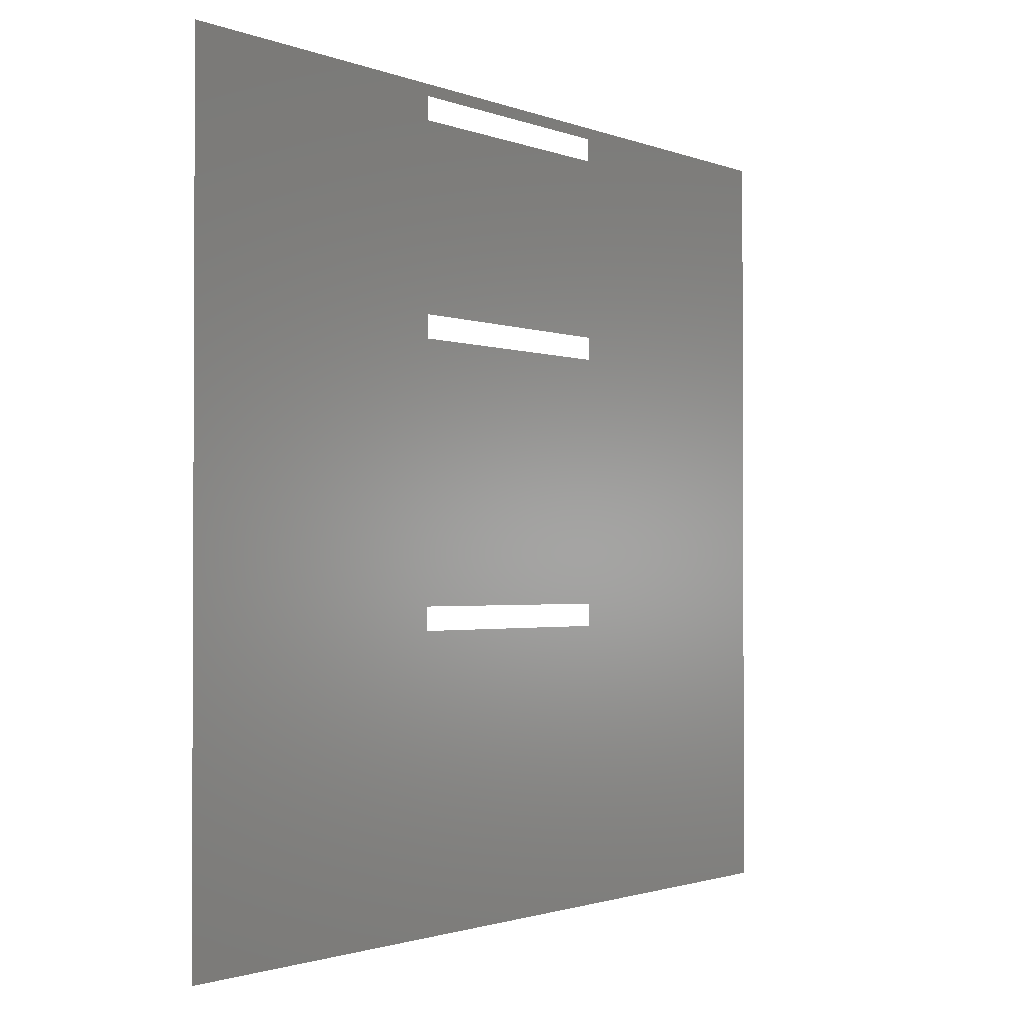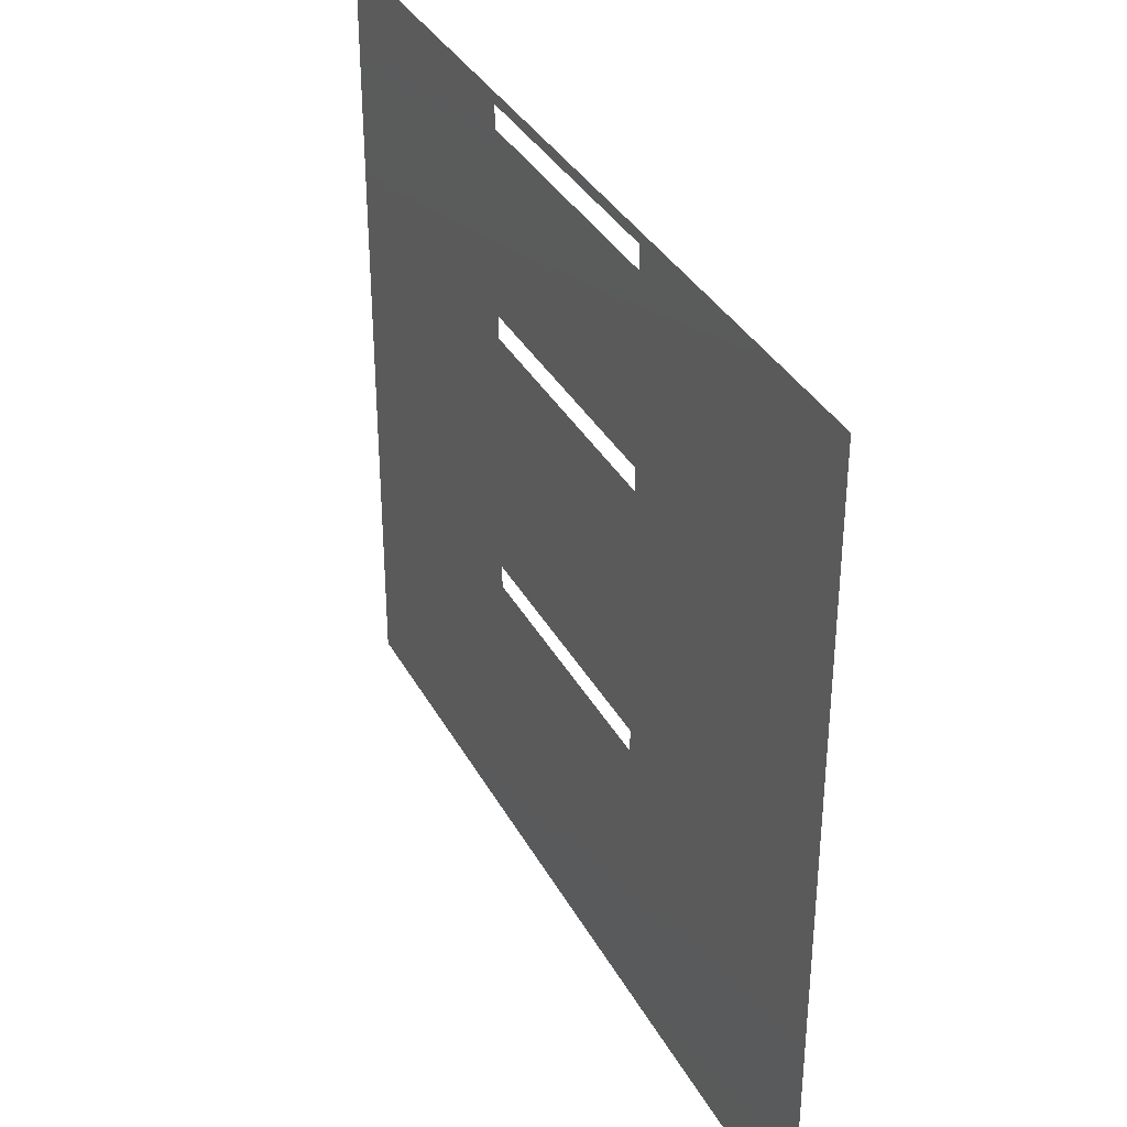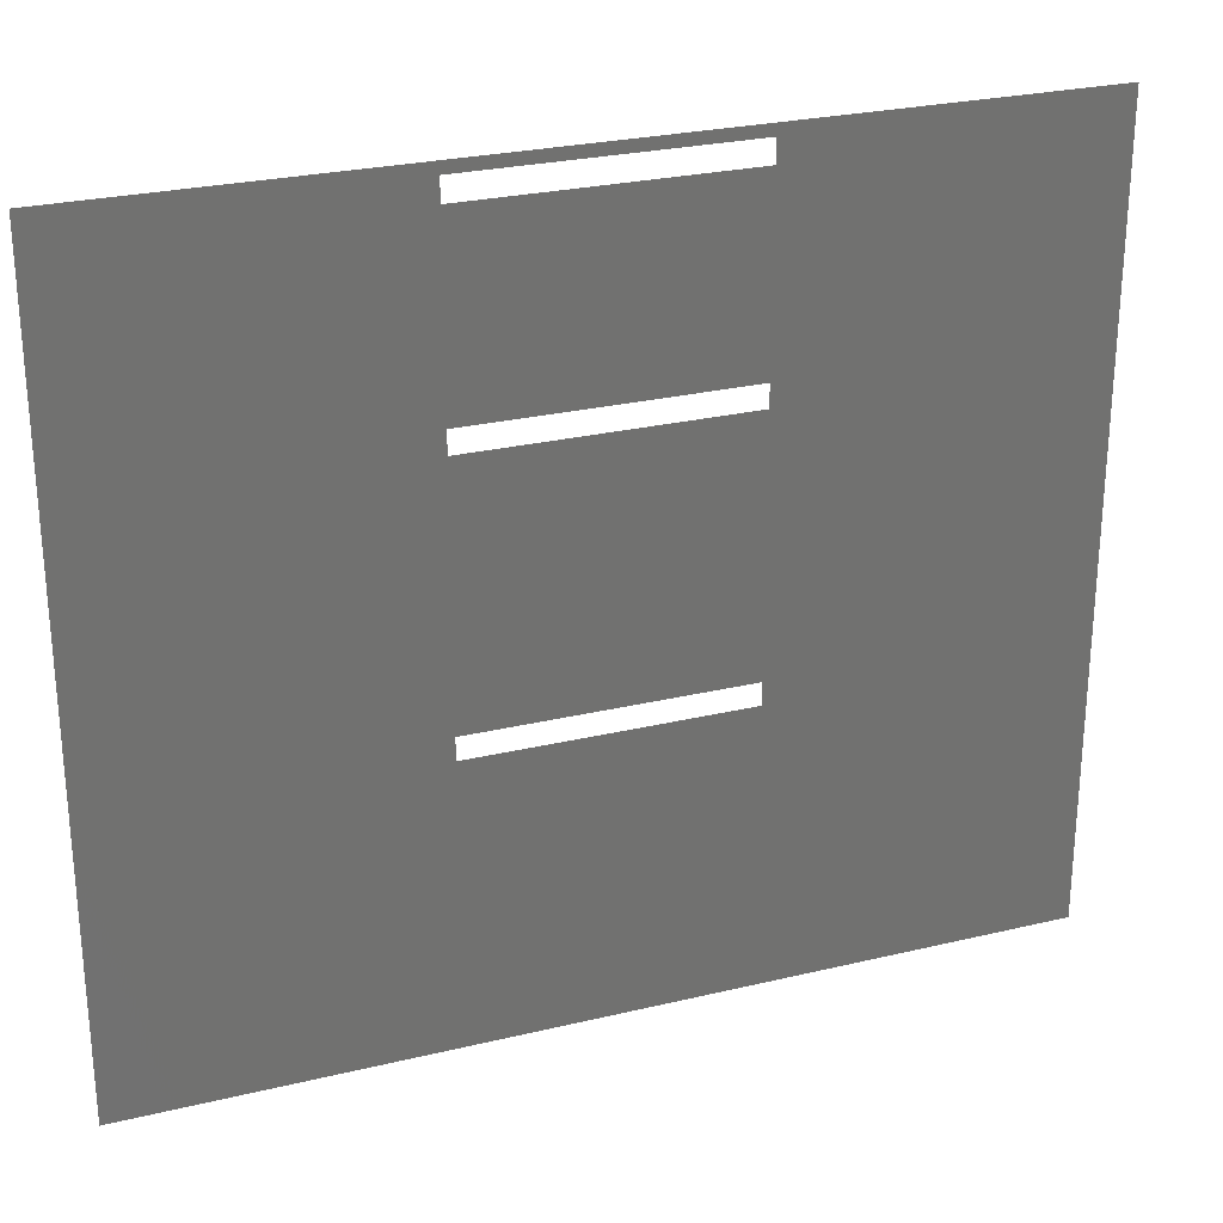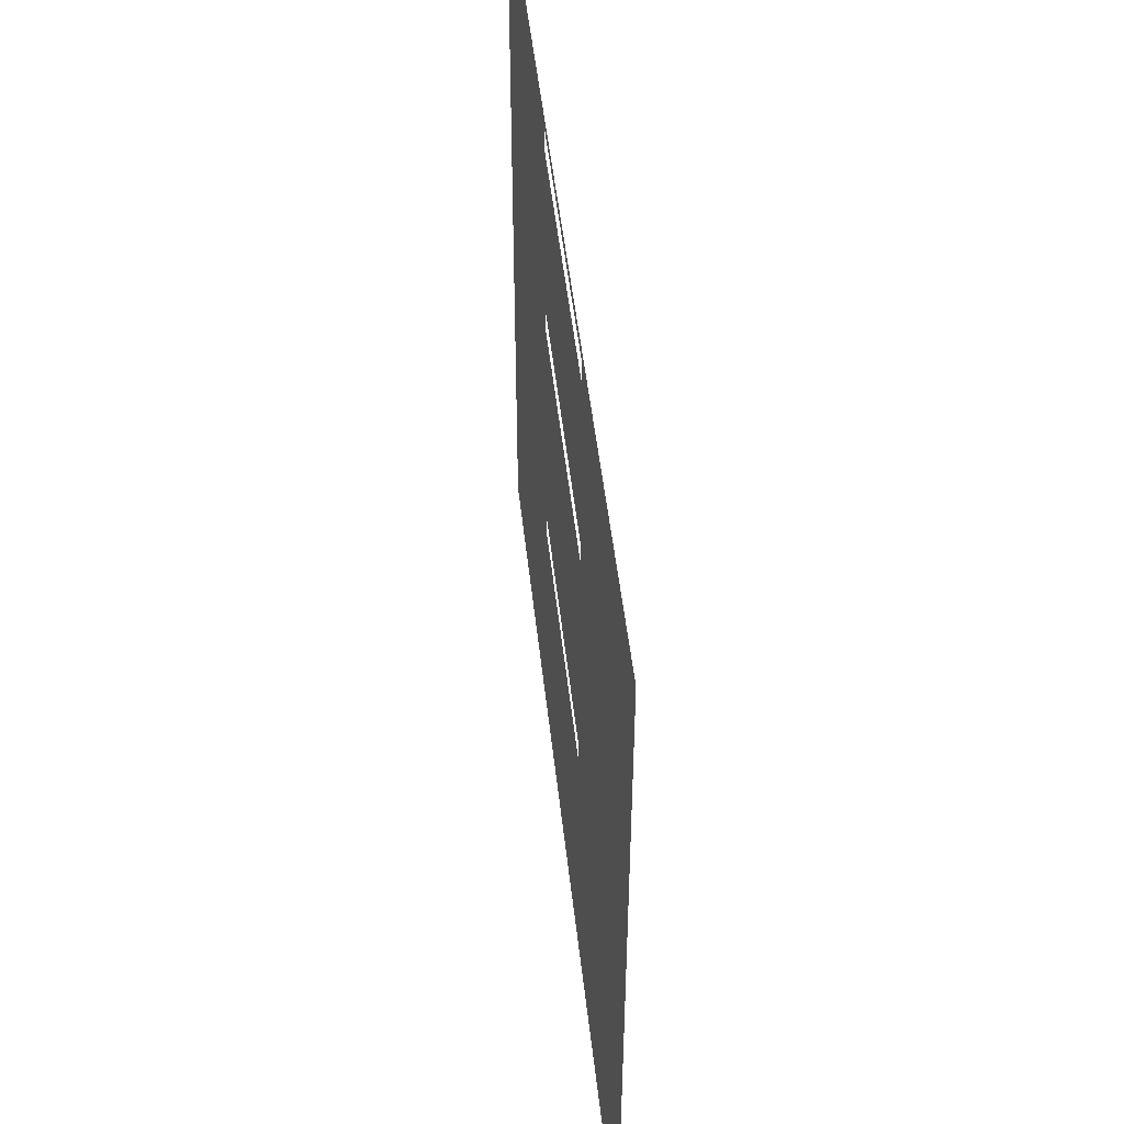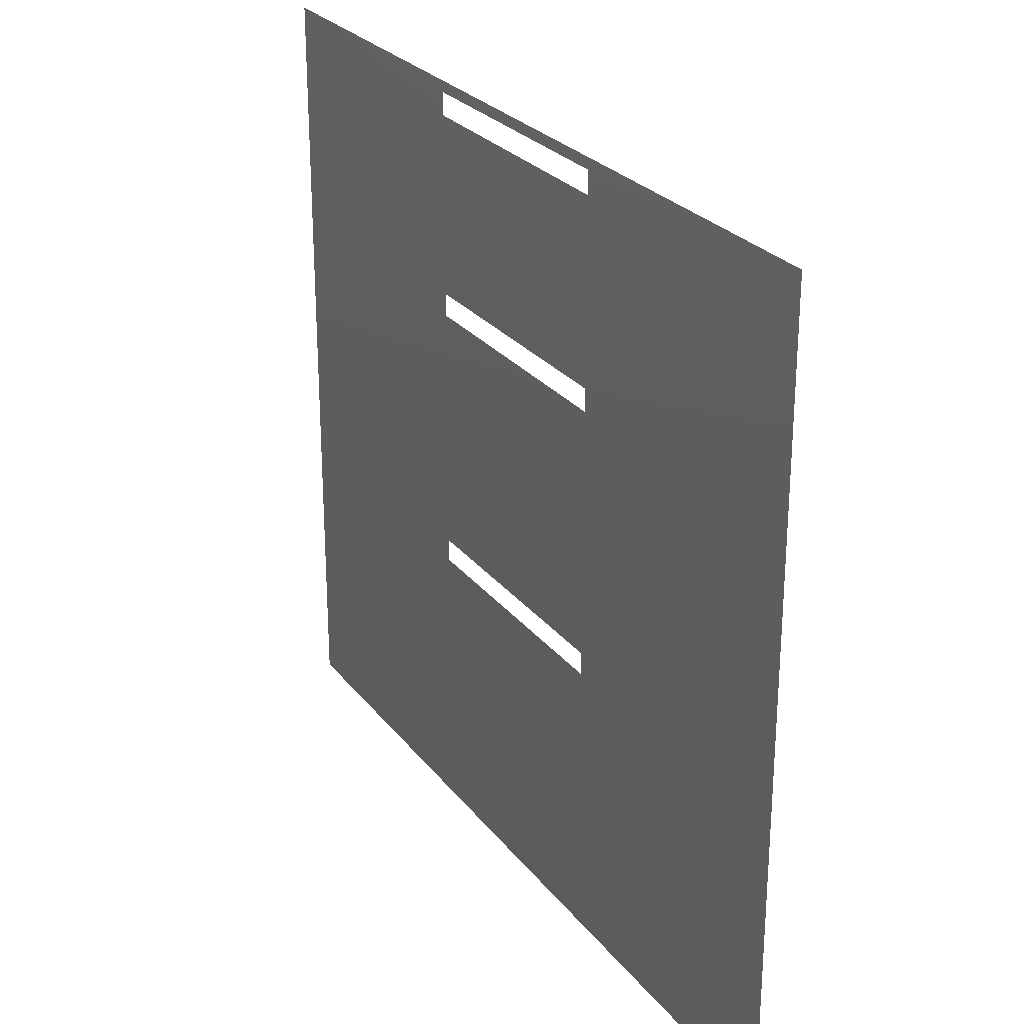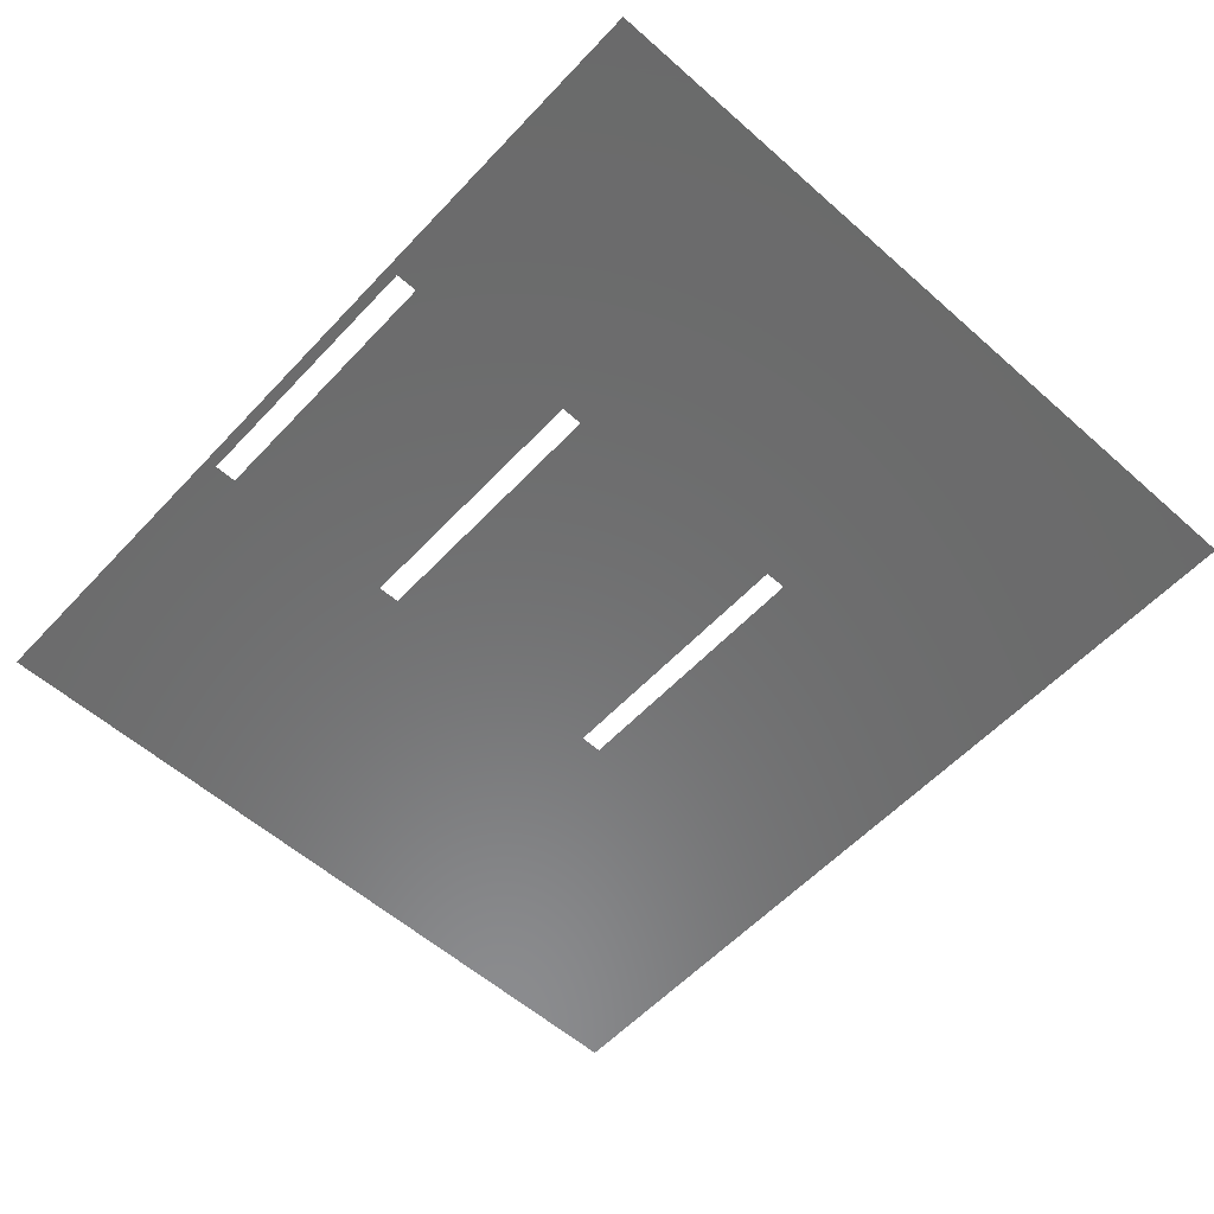
<metadata>
{"format":"stl","ext":"stl","renderer":"f3d","projection":"perspective","resolution":1024,"background":"white","views":[{"elev":-1.5,"azim":-54.8,"up":"+Y"},{"elev":35.2,"azim":64.8,"up":"+Y"},{"elev":26.5,"azim":-20.6,"up":"+Y"},{"elev":49.2,"azim":83.8,"up":"+Y"},{"elev":26.0,"azim":61.2,"up":"+Y"},{"elev":-57.4,"azim":-132.5,"up":"+Z"}]}
</metadata>
<code>
# stl→obj: 16 verts, 20 faces
v 4 0 3.5
v 1.4 1.25 3.5
v 0 0 3.5
v 2.6 1.25 3.5
v 2.6 1.35 3.5
v 4 3.5 3.5
v 2.6 2.45 3.5
v 2.6 2.55 3.5
v 2.6 3.35 3.5
v 2.6 3.45 3.5
v 1.4 3.45 3.5
v 0 3.5 3.5
v 1.4 3.35 3.5
v 1.4 2.55 3.5
v 1.4 2.45 3.5
v 1.4 1.35 3.5
f 1 2 3
f 1 4 2
f 5 4 1
f 6 5 1
f 6 7 5
f 8 7 6
f 9 8 6
f 6 10 9
f 6 11 10
f 6 12 11
f 11 12 13
f 9 13 8
f 8 13 14
f 13 12 14
f 12 15 14
f 15 5 7
f 5 15 16
f 15 12 16
f 12 3 16
f 16 3 2

</code>
